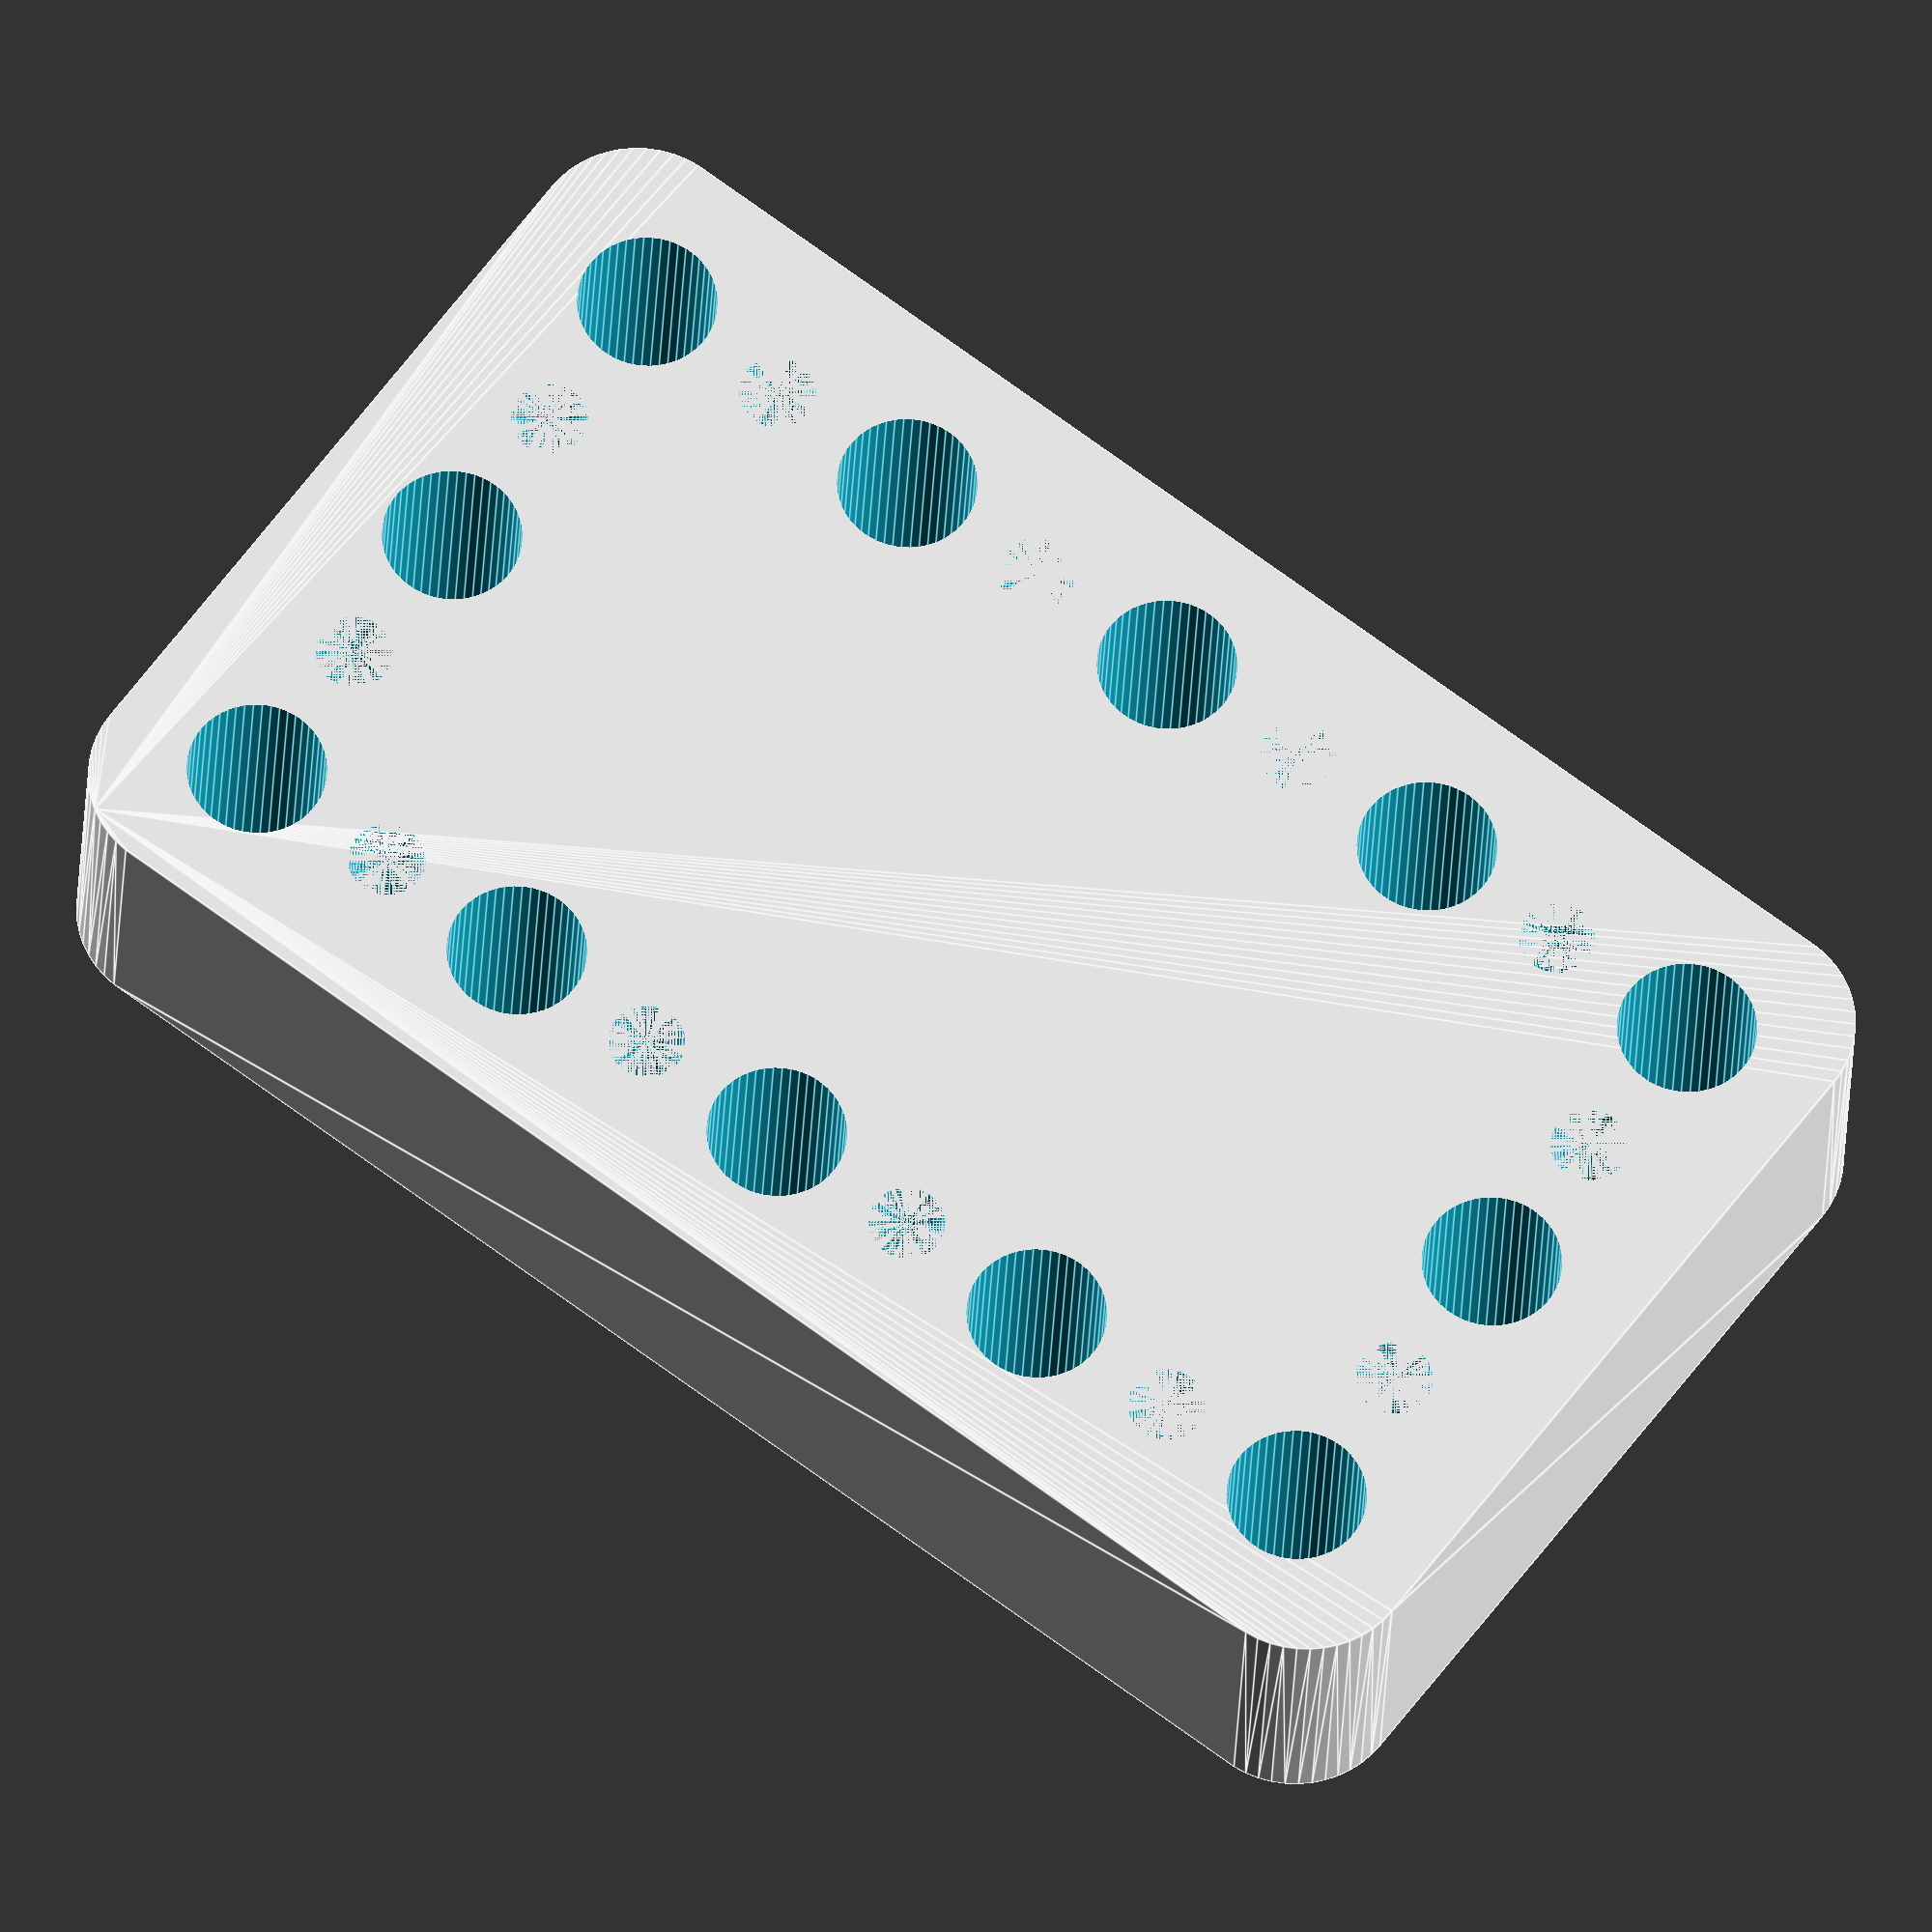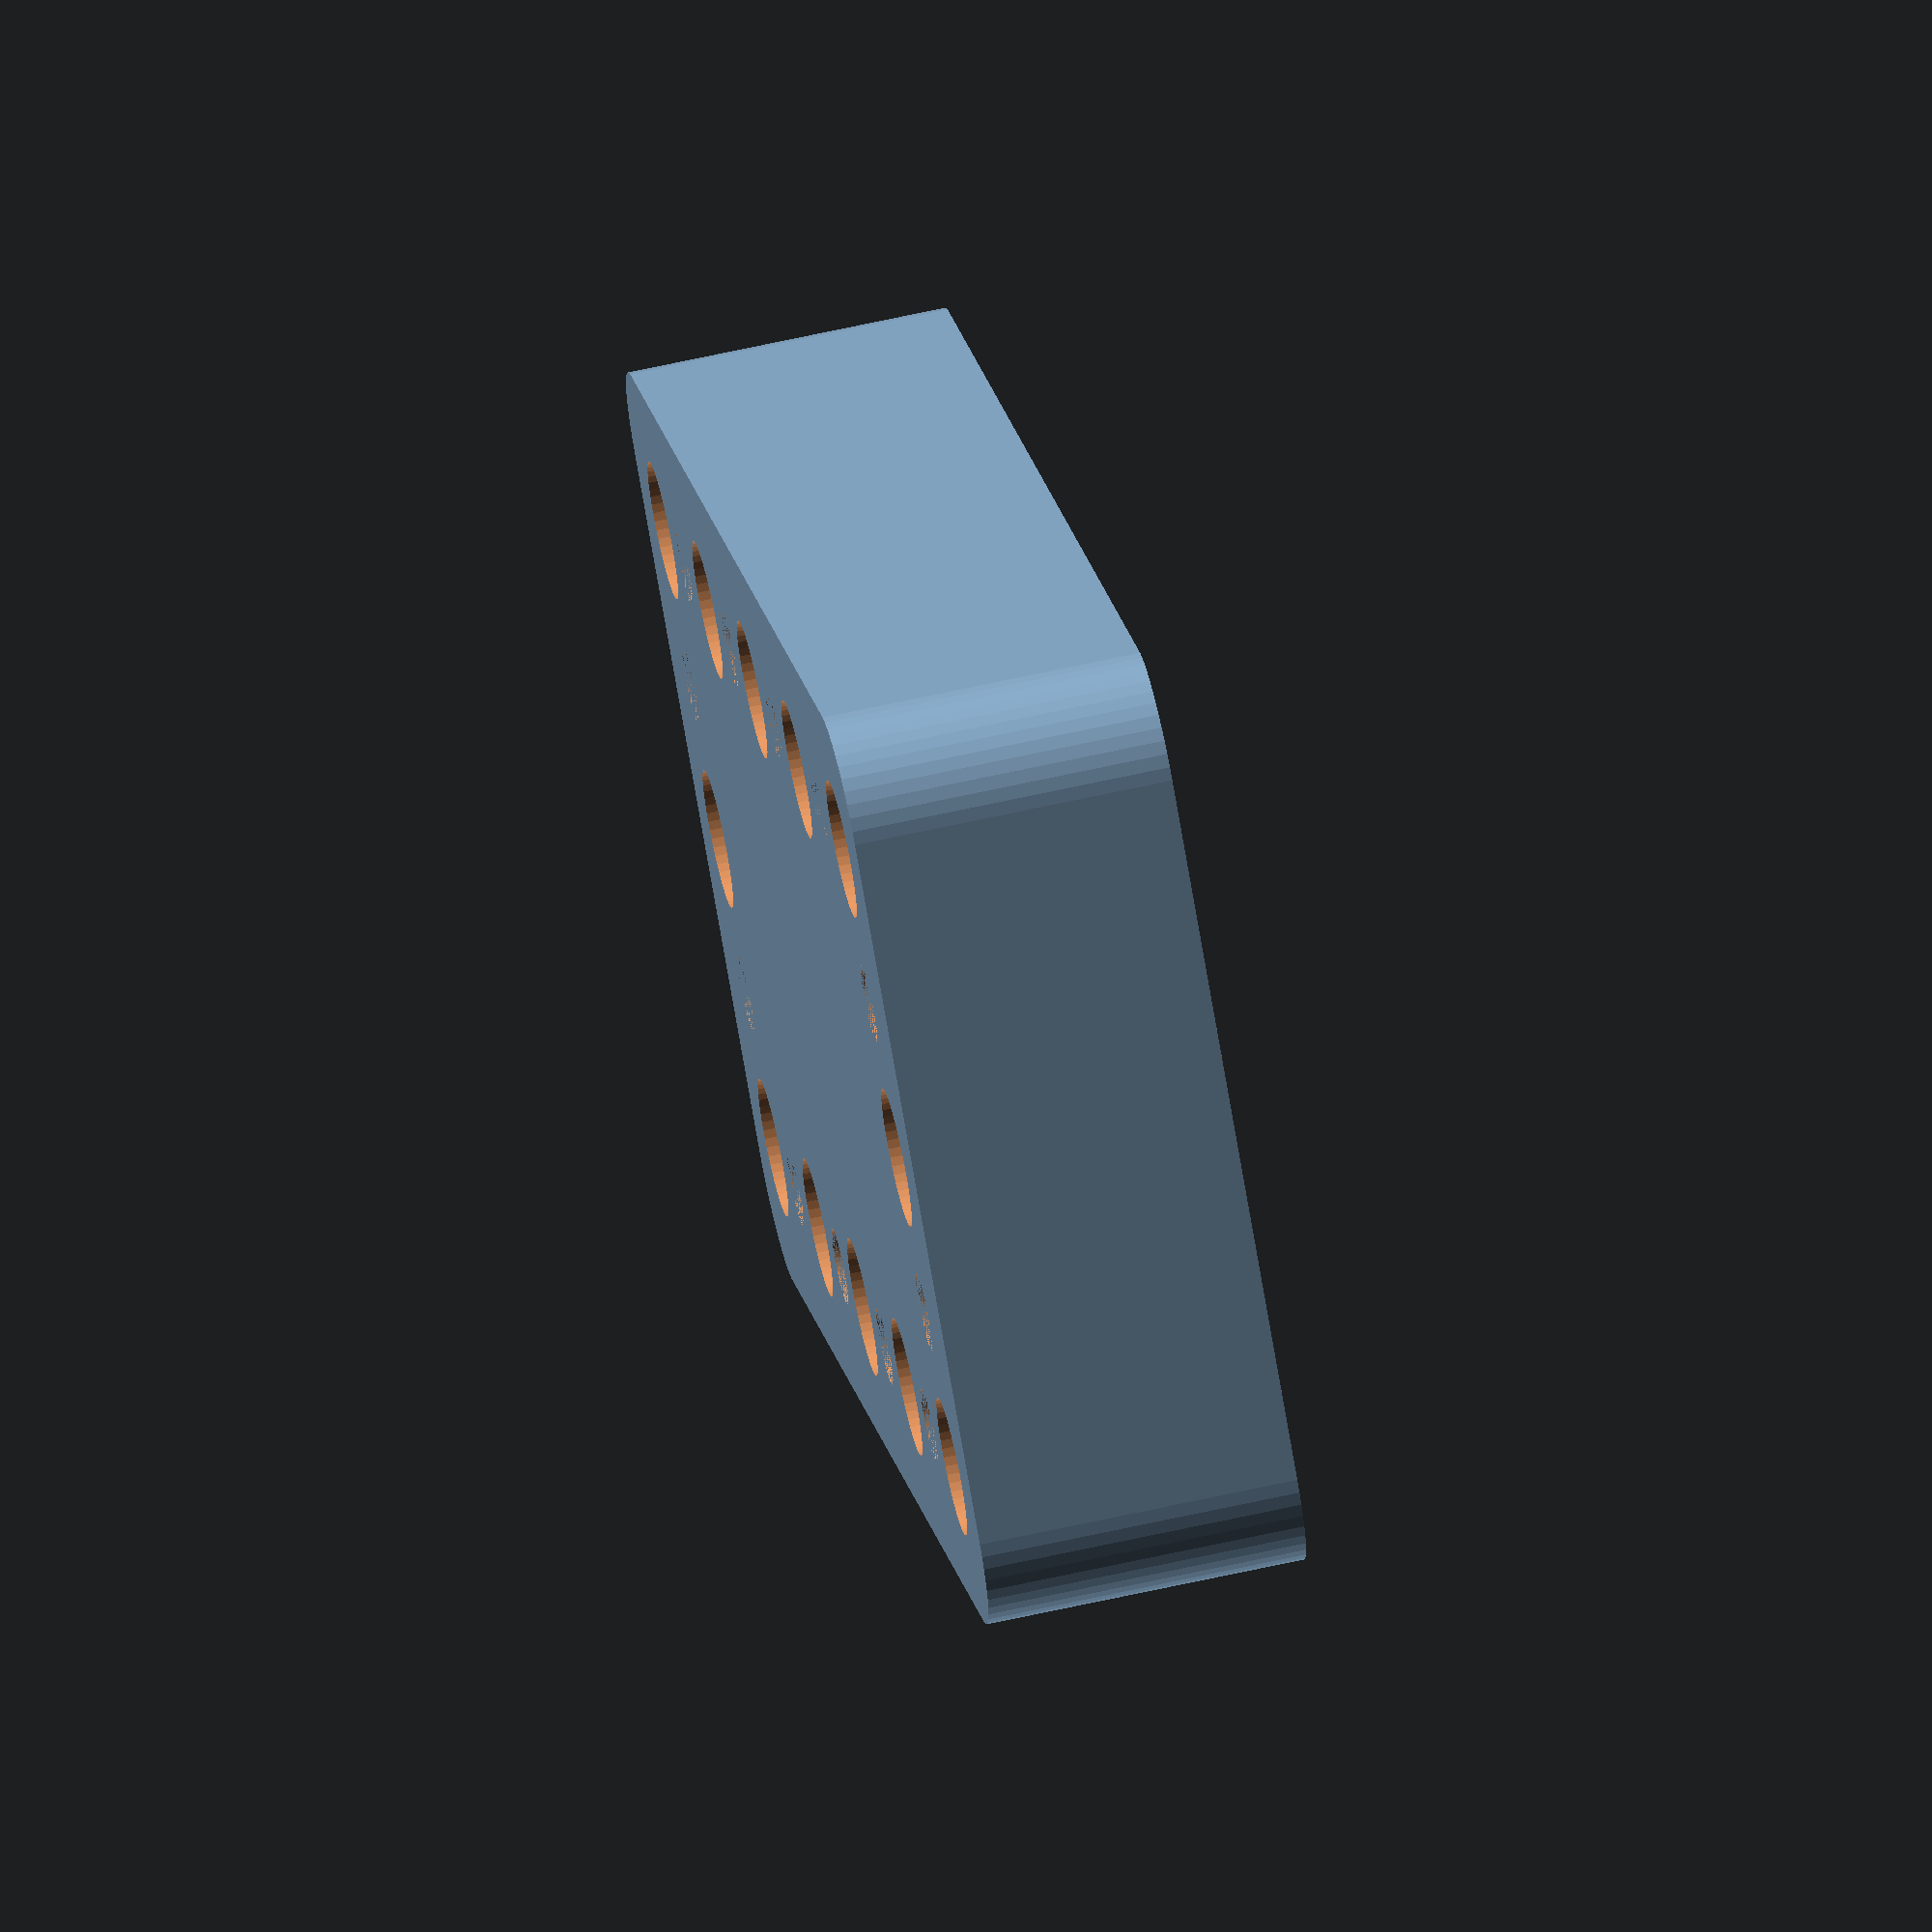
<openscad>
$fn = 50;


difference() {
	union() {
		hull() {
			translate(v = [-32.0000000000, 17.0000000000, 0]) {
				cylinder(h = 15, r = 5);
			}
			translate(v = [32.0000000000, 17.0000000000, 0]) {
				cylinder(h = 15, r = 5);
			}
			translate(v = [-32.0000000000, -17.0000000000, 0]) {
				cylinder(h = 15, r = 5);
			}
			translate(v = [32.0000000000, -17.0000000000, 0]) {
				cylinder(h = 15, r = 5);
			}
		}
	}
	union() {
		translate(v = [-30.0000000000, -15.0000000000, -100.0000000000]) {
			cylinder(h = 200, r = 3.2500000000);
		}
		translate(v = [-30.0000000000, 0.0000000000, -100.0000000000]) {
			cylinder(h = 200, r = 3.2500000000);
		}
		translate(v = [-30.0000000000, 15.0000000000, -100.0000000000]) {
			cylinder(h = 200, r = 3.2500000000);
		}
		translate(v = [-15.0000000000, -15.0000000000, -100.0000000000]) {
			cylinder(h = 200, r = 3.2500000000);
		}
		translate(v = [-15.0000000000, 15.0000000000, -100.0000000000]) {
			cylinder(h = 200, r = 3.2500000000);
		}
		translate(v = [0.0000000000, -15.0000000000, -100.0000000000]) {
			cylinder(h = 200, r = 3.2500000000);
		}
		translate(v = [0.0000000000, 15.0000000000, -100.0000000000]) {
			cylinder(h = 200, r = 3.2500000000);
		}
		translate(v = [15.0000000000, -15.0000000000, -100.0000000000]) {
			cylinder(h = 200, r = 3.2500000000);
		}
		translate(v = [15.0000000000, 15.0000000000, -100.0000000000]) {
			cylinder(h = 200, r = 3.2500000000);
		}
		translate(v = [30.0000000000, -15.0000000000, -100.0000000000]) {
			cylinder(h = 200, r = 3.2500000000);
		}
		translate(v = [30.0000000000, 0.0000000000, -100.0000000000]) {
			cylinder(h = 200, r = 3.2500000000);
		}
		translate(v = [30.0000000000, 15.0000000000, -100.0000000000]) {
			cylinder(h = 200, r = 3.2500000000);
		}
		translate(v = [-30.0000000000, -15.0000000000, 0]) {
			cylinder(h = 15, r = 1.8000000000);
		}
		translate(v = [-30.0000000000, -7.5000000000, 0]) {
			cylinder(h = 15, r = 1.8000000000);
		}
		translate(v = [-30.0000000000, 0.0000000000, 0]) {
			cylinder(h = 15, r = 1.8000000000);
		}
		translate(v = [-30.0000000000, 7.5000000000, 0]) {
			cylinder(h = 15, r = 1.8000000000);
		}
		translate(v = [-30.0000000000, 15.0000000000, 0]) {
			cylinder(h = 15, r = 1.8000000000);
		}
		translate(v = [-22.5000000000, -15.0000000000, 0]) {
			cylinder(h = 15, r = 1.8000000000);
		}
		translate(v = [-22.5000000000, 15.0000000000, 0]) {
			cylinder(h = 15, r = 1.8000000000);
		}
		translate(v = [-15.0000000000, -15.0000000000, 0]) {
			cylinder(h = 15, r = 1.8000000000);
		}
		translate(v = [-15.0000000000, 15.0000000000, 0]) {
			cylinder(h = 15, r = 1.8000000000);
		}
		translate(v = [-7.5000000000, -15.0000000000, 0]) {
			cylinder(h = 15, r = 1.8000000000);
		}
		translate(v = [-7.5000000000, 15.0000000000, 0]) {
			cylinder(h = 15, r = 1.8000000000);
		}
		translate(v = [0.0000000000, -15.0000000000, 0]) {
			cylinder(h = 15, r = 1.8000000000);
		}
		translate(v = [0.0000000000, 15.0000000000, 0]) {
			cylinder(h = 15, r = 1.8000000000);
		}
		translate(v = [7.5000000000, -15.0000000000, 0]) {
			cylinder(h = 15, r = 1.8000000000);
		}
		translate(v = [7.5000000000, 15.0000000000, 0]) {
			cylinder(h = 15, r = 1.8000000000);
		}
		translate(v = [15.0000000000, -15.0000000000, 0]) {
			cylinder(h = 15, r = 1.8000000000);
		}
		translate(v = [15.0000000000, 15.0000000000, 0]) {
			cylinder(h = 15, r = 1.8000000000);
		}
		translate(v = [22.5000000000, -15.0000000000, 0]) {
			cylinder(h = 15, r = 1.8000000000);
		}
		translate(v = [22.5000000000, 15.0000000000, 0]) {
			cylinder(h = 15, r = 1.8000000000);
		}
		translate(v = [30.0000000000, -15.0000000000, 0]) {
			cylinder(h = 15, r = 1.8000000000);
		}
		translate(v = [30.0000000000, -7.5000000000, 0]) {
			cylinder(h = 15, r = 1.8000000000);
		}
		translate(v = [30.0000000000, 0.0000000000, 0]) {
			cylinder(h = 15, r = 1.8000000000);
		}
		translate(v = [30.0000000000, 7.5000000000, 0]) {
			cylinder(h = 15, r = 1.8000000000);
		}
		translate(v = [30.0000000000, 15.0000000000, 0]) {
			cylinder(h = 15, r = 1.8000000000);
		}
		translate(v = [-30.0000000000, -15.0000000000, 0]) {
			cylinder(h = 15, r = 1.8000000000);
		}
		translate(v = [-30.0000000000, -7.5000000000, 0]) {
			cylinder(h = 15, r = 1.8000000000);
		}
		translate(v = [-30.0000000000, 0.0000000000, 0]) {
			cylinder(h = 15, r = 1.8000000000);
		}
		translate(v = [-30.0000000000, 7.5000000000, 0]) {
			cylinder(h = 15, r = 1.8000000000);
		}
		translate(v = [-30.0000000000, 15.0000000000, 0]) {
			cylinder(h = 15, r = 1.8000000000);
		}
		translate(v = [-22.5000000000, -15.0000000000, 0]) {
			cylinder(h = 15, r = 1.8000000000);
		}
		translate(v = [-22.5000000000, 15.0000000000, 0]) {
			cylinder(h = 15, r = 1.8000000000);
		}
		translate(v = [-15.0000000000, -15.0000000000, 0]) {
			cylinder(h = 15, r = 1.8000000000);
		}
		translate(v = [-15.0000000000, 15.0000000000, 0]) {
			cylinder(h = 15, r = 1.8000000000);
		}
		translate(v = [-7.5000000000, -15.0000000000, 0]) {
			cylinder(h = 15, r = 1.8000000000);
		}
		translate(v = [-7.5000000000, 15.0000000000, 0]) {
			cylinder(h = 15, r = 1.8000000000);
		}
		translate(v = [0.0000000000, -15.0000000000, 0]) {
			cylinder(h = 15, r = 1.8000000000);
		}
		translate(v = [0.0000000000, 15.0000000000, 0]) {
			cylinder(h = 15, r = 1.8000000000);
		}
		translate(v = [7.5000000000, -15.0000000000, 0]) {
			cylinder(h = 15, r = 1.8000000000);
		}
		translate(v = [7.5000000000, 15.0000000000, 0]) {
			cylinder(h = 15, r = 1.8000000000);
		}
		translate(v = [15.0000000000, -15.0000000000, 0]) {
			cylinder(h = 15, r = 1.8000000000);
		}
		translate(v = [15.0000000000, 15.0000000000, 0]) {
			cylinder(h = 15, r = 1.8000000000);
		}
		translate(v = [22.5000000000, -15.0000000000, 0]) {
			cylinder(h = 15, r = 1.8000000000);
		}
		translate(v = [22.5000000000, 15.0000000000, 0]) {
			cylinder(h = 15, r = 1.8000000000);
		}
		translate(v = [30.0000000000, -15.0000000000, 0]) {
			cylinder(h = 15, r = 1.8000000000);
		}
		translate(v = [30.0000000000, -7.5000000000, 0]) {
			cylinder(h = 15, r = 1.8000000000);
		}
		translate(v = [30.0000000000, 0.0000000000, 0]) {
			cylinder(h = 15, r = 1.8000000000);
		}
		translate(v = [30.0000000000, 7.5000000000, 0]) {
			cylinder(h = 15, r = 1.8000000000);
		}
		translate(v = [30.0000000000, 15.0000000000, 0]) {
			cylinder(h = 15, r = 1.8000000000);
		}
		translate(v = [-30.0000000000, -15.0000000000, 0]) {
			cylinder(h = 15, r = 1.8000000000);
		}
		translate(v = [-30.0000000000, -7.5000000000, 0]) {
			cylinder(h = 15, r = 1.8000000000);
		}
		translate(v = [-30.0000000000, 0.0000000000, 0]) {
			cylinder(h = 15, r = 1.8000000000);
		}
		translate(v = [-30.0000000000, 7.5000000000, 0]) {
			cylinder(h = 15, r = 1.8000000000);
		}
		translate(v = [-30.0000000000, 15.0000000000, 0]) {
			cylinder(h = 15, r = 1.8000000000);
		}
		translate(v = [-22.5000000000, -15.0000000000, 0]) {
			cylinder(h = 15, r = 1.8000000000);
		}
		translate(v = [-22.5000000000, 15.0000000000, 0]) {
			cylinder(h = 15, r = 1.8000000000);
		}
		translate(v = [-15.0000000000, -15.0000000000, 0]) {
			cylinder(h = 15, r = 1.8000000000);
		}
		translate(v = [-15.0000000000, 15.0000000000, 0]) {
			cylinder(h = 15, r = 1.8000000000);
		}
		translate(v = [-7.5000000000, -15.0000000000, 0]) {
			cylinder(h = 15, r = 1.8000000000);
		}
		translate(v = [-7.5000000000, 15.0000000000, 0]) {
			cylinder(h = 15, r = 1.8000000000);
		}
		translate(v = [0.0000000000, -15.0000000000, 0]) {
			cylinder(h = 15, r = 1.8000000000);
		}
		translate(v = [0.0000000000, 15.0000000000, 0]) {
			cylinder(h = 15, r = 1.8000000000);
		}
		translate(v = [7.5000000000, -15.0000000000, 0]) {
			cylinder(h = 15, r = 1.8000000000);
		}
		translate(v = [7.5000000000, 15.0000000000, 0]) {
			cylinder(h = 15, r = 1.8000000000);
		}
		translate(v = [15.0000000000, -15.0000000000, 0]) {
			cylinder(h = 15, r = 1.8000000000);
		}
		translate(v = [15.0000000000, 15.0000000000, 0]) {
			cylinder(h = 15, r = 1.8000000000);
		}
		translate(v = [22.5000000000, -15.0000000000, 0]) {
			cylinder(h = 15, r = 1.8000000000);
		}
		translate(v = [22.5000000000, 15.0000000000, 0]) {
			cylinder(h = 15, r = 1.8000000000);
		}
		translate(v = [30.0000000000, -15.0000000000, 0]) {
			cylinder(h = 15, r = 1.8000000000);
		}
		translate(v = [30.0000000000, -7.5000000000, 0]) {
			cylinder(h = 15, r = 1.8000000000);
		}
		translate(v = [30.0000000000, 0.0000000000, 0]) {
			cylinder(h = 15, r = 1.8000000000);
		}
		translate(v = [30.0000000000, 7.5000000000, 0]) {
			cylinder(h = 15, r = 1.8000000000);
		}
		translate(v = [30.0000000000, 15.0000000000, 0]) {
			cylinder(h = 15, r = 1.8000000000);
		}
	}
}
</openscad>
<views>
elev=24.6 azim=216.9 roll=357.9 proj=o view=edges
elev=114.0 azim=51.0 roll=282.6 proj=o view=solid
</views>
